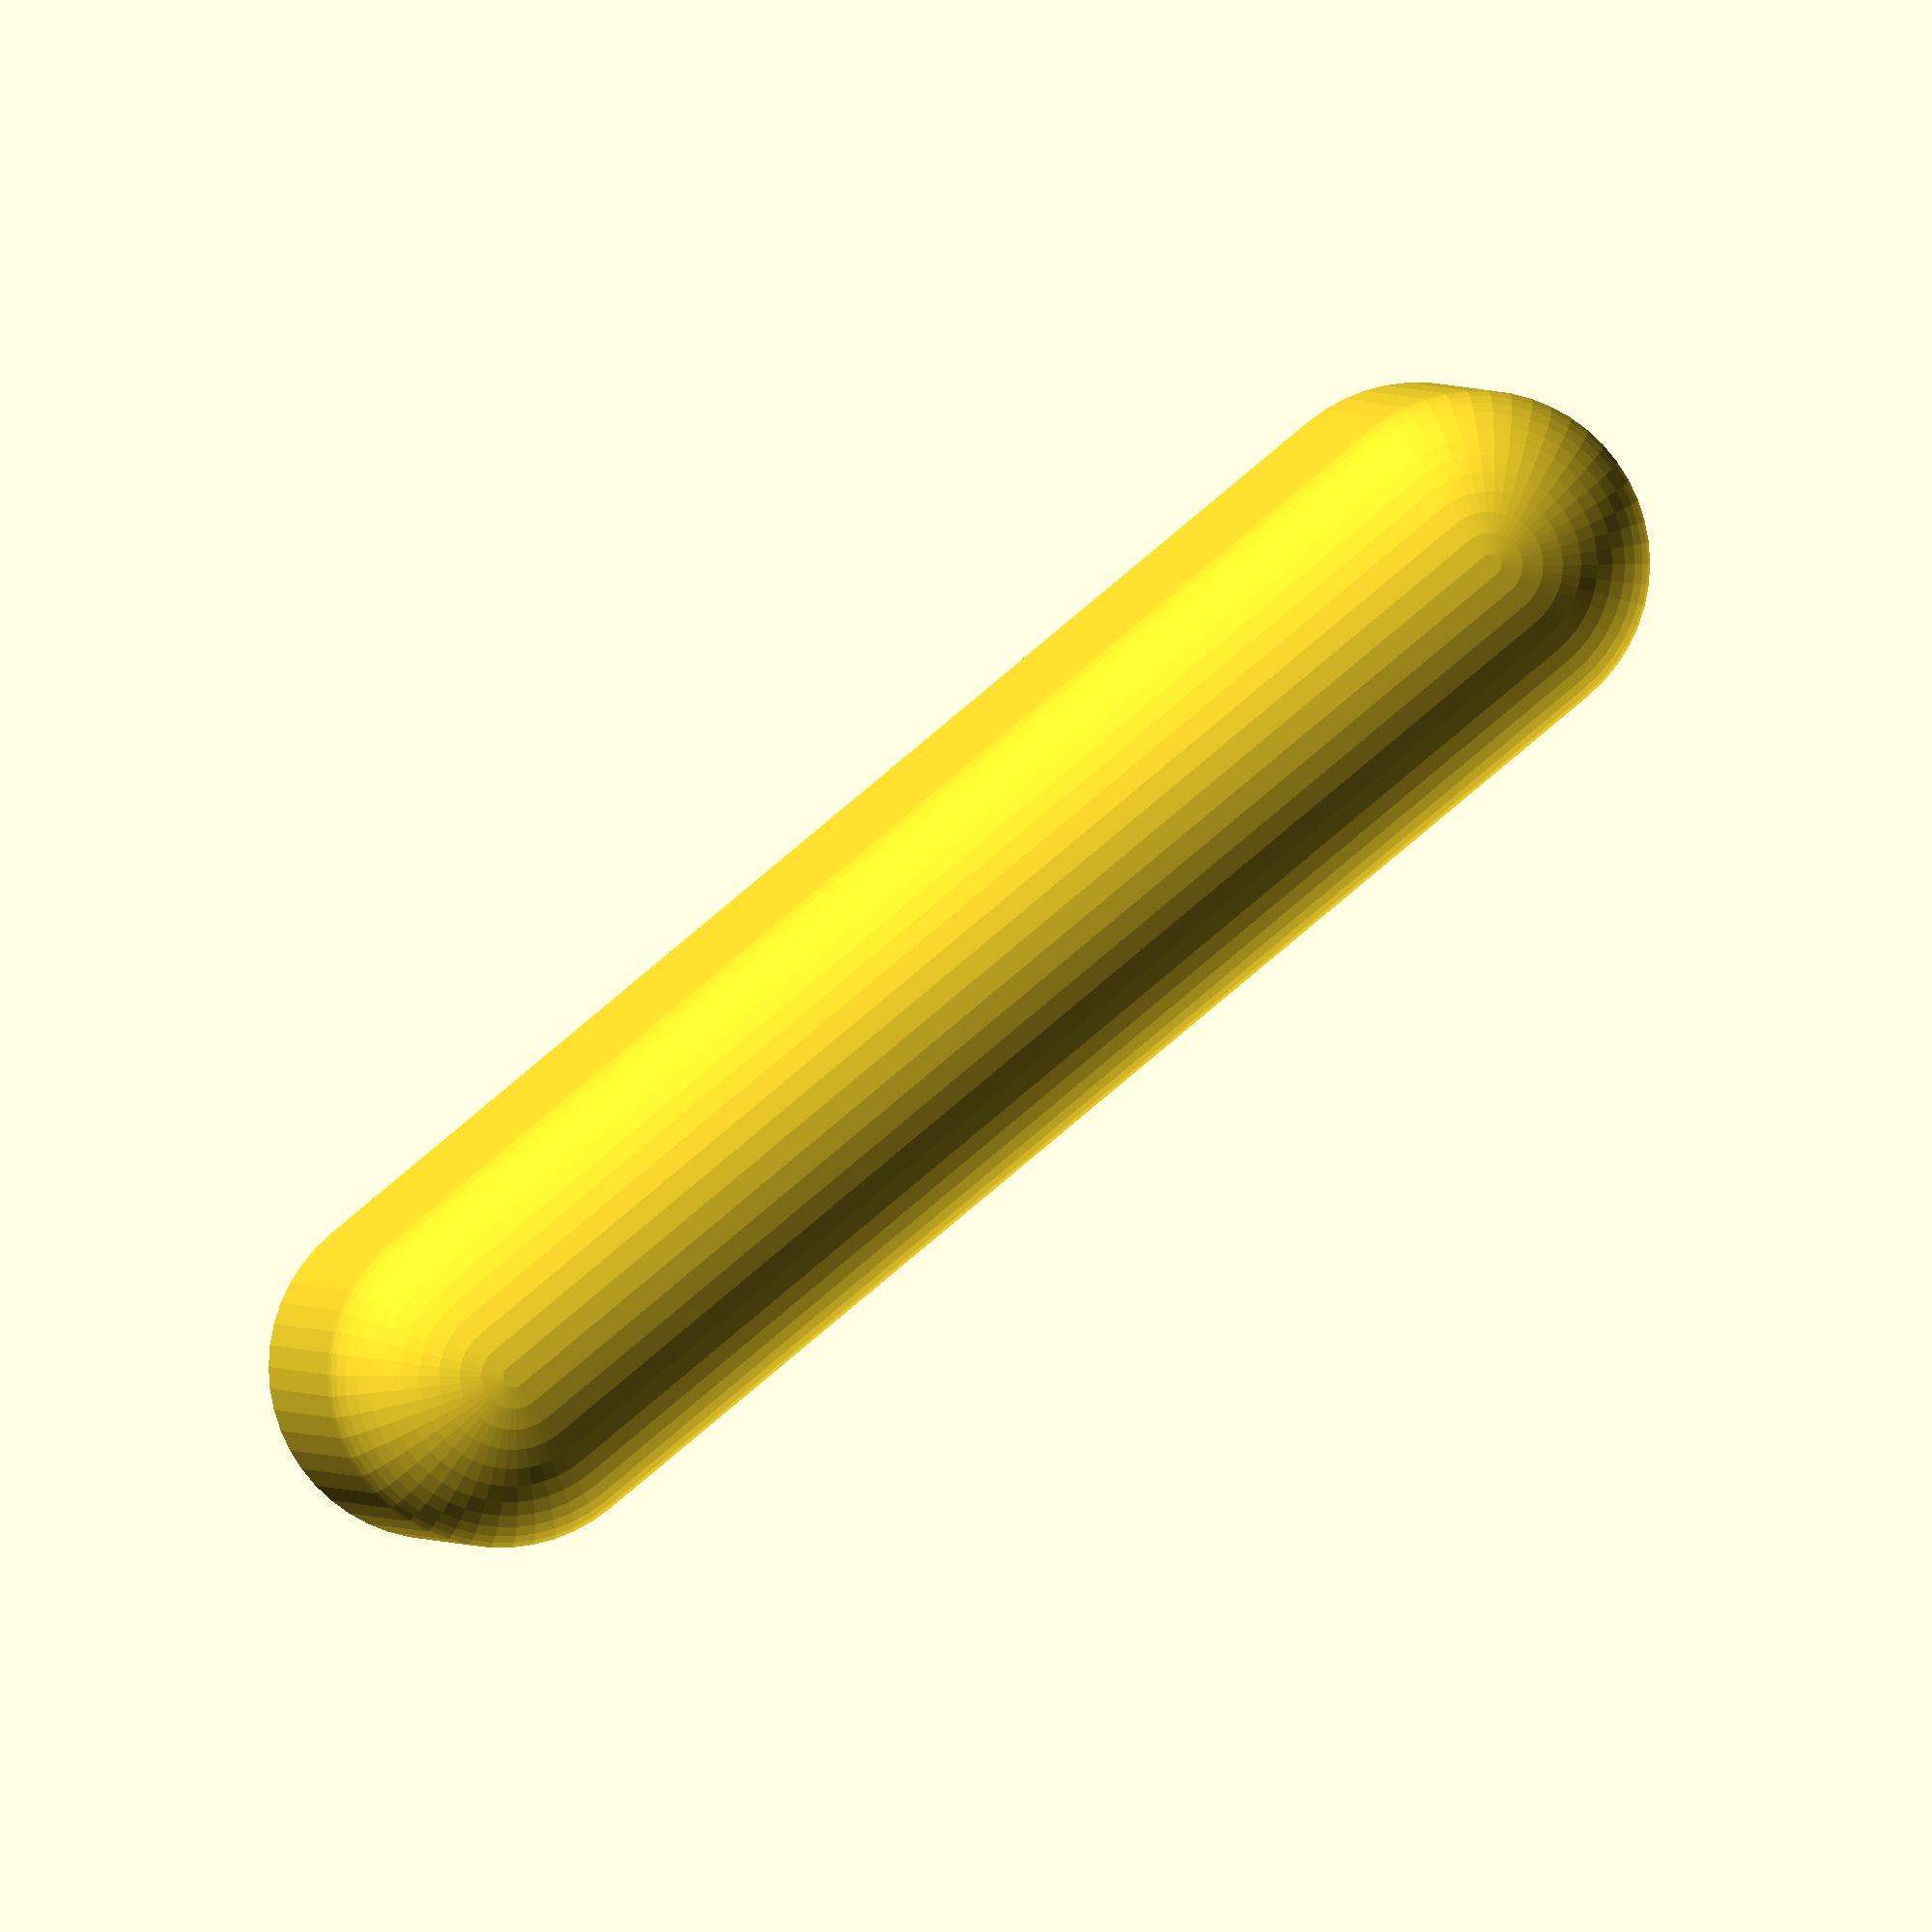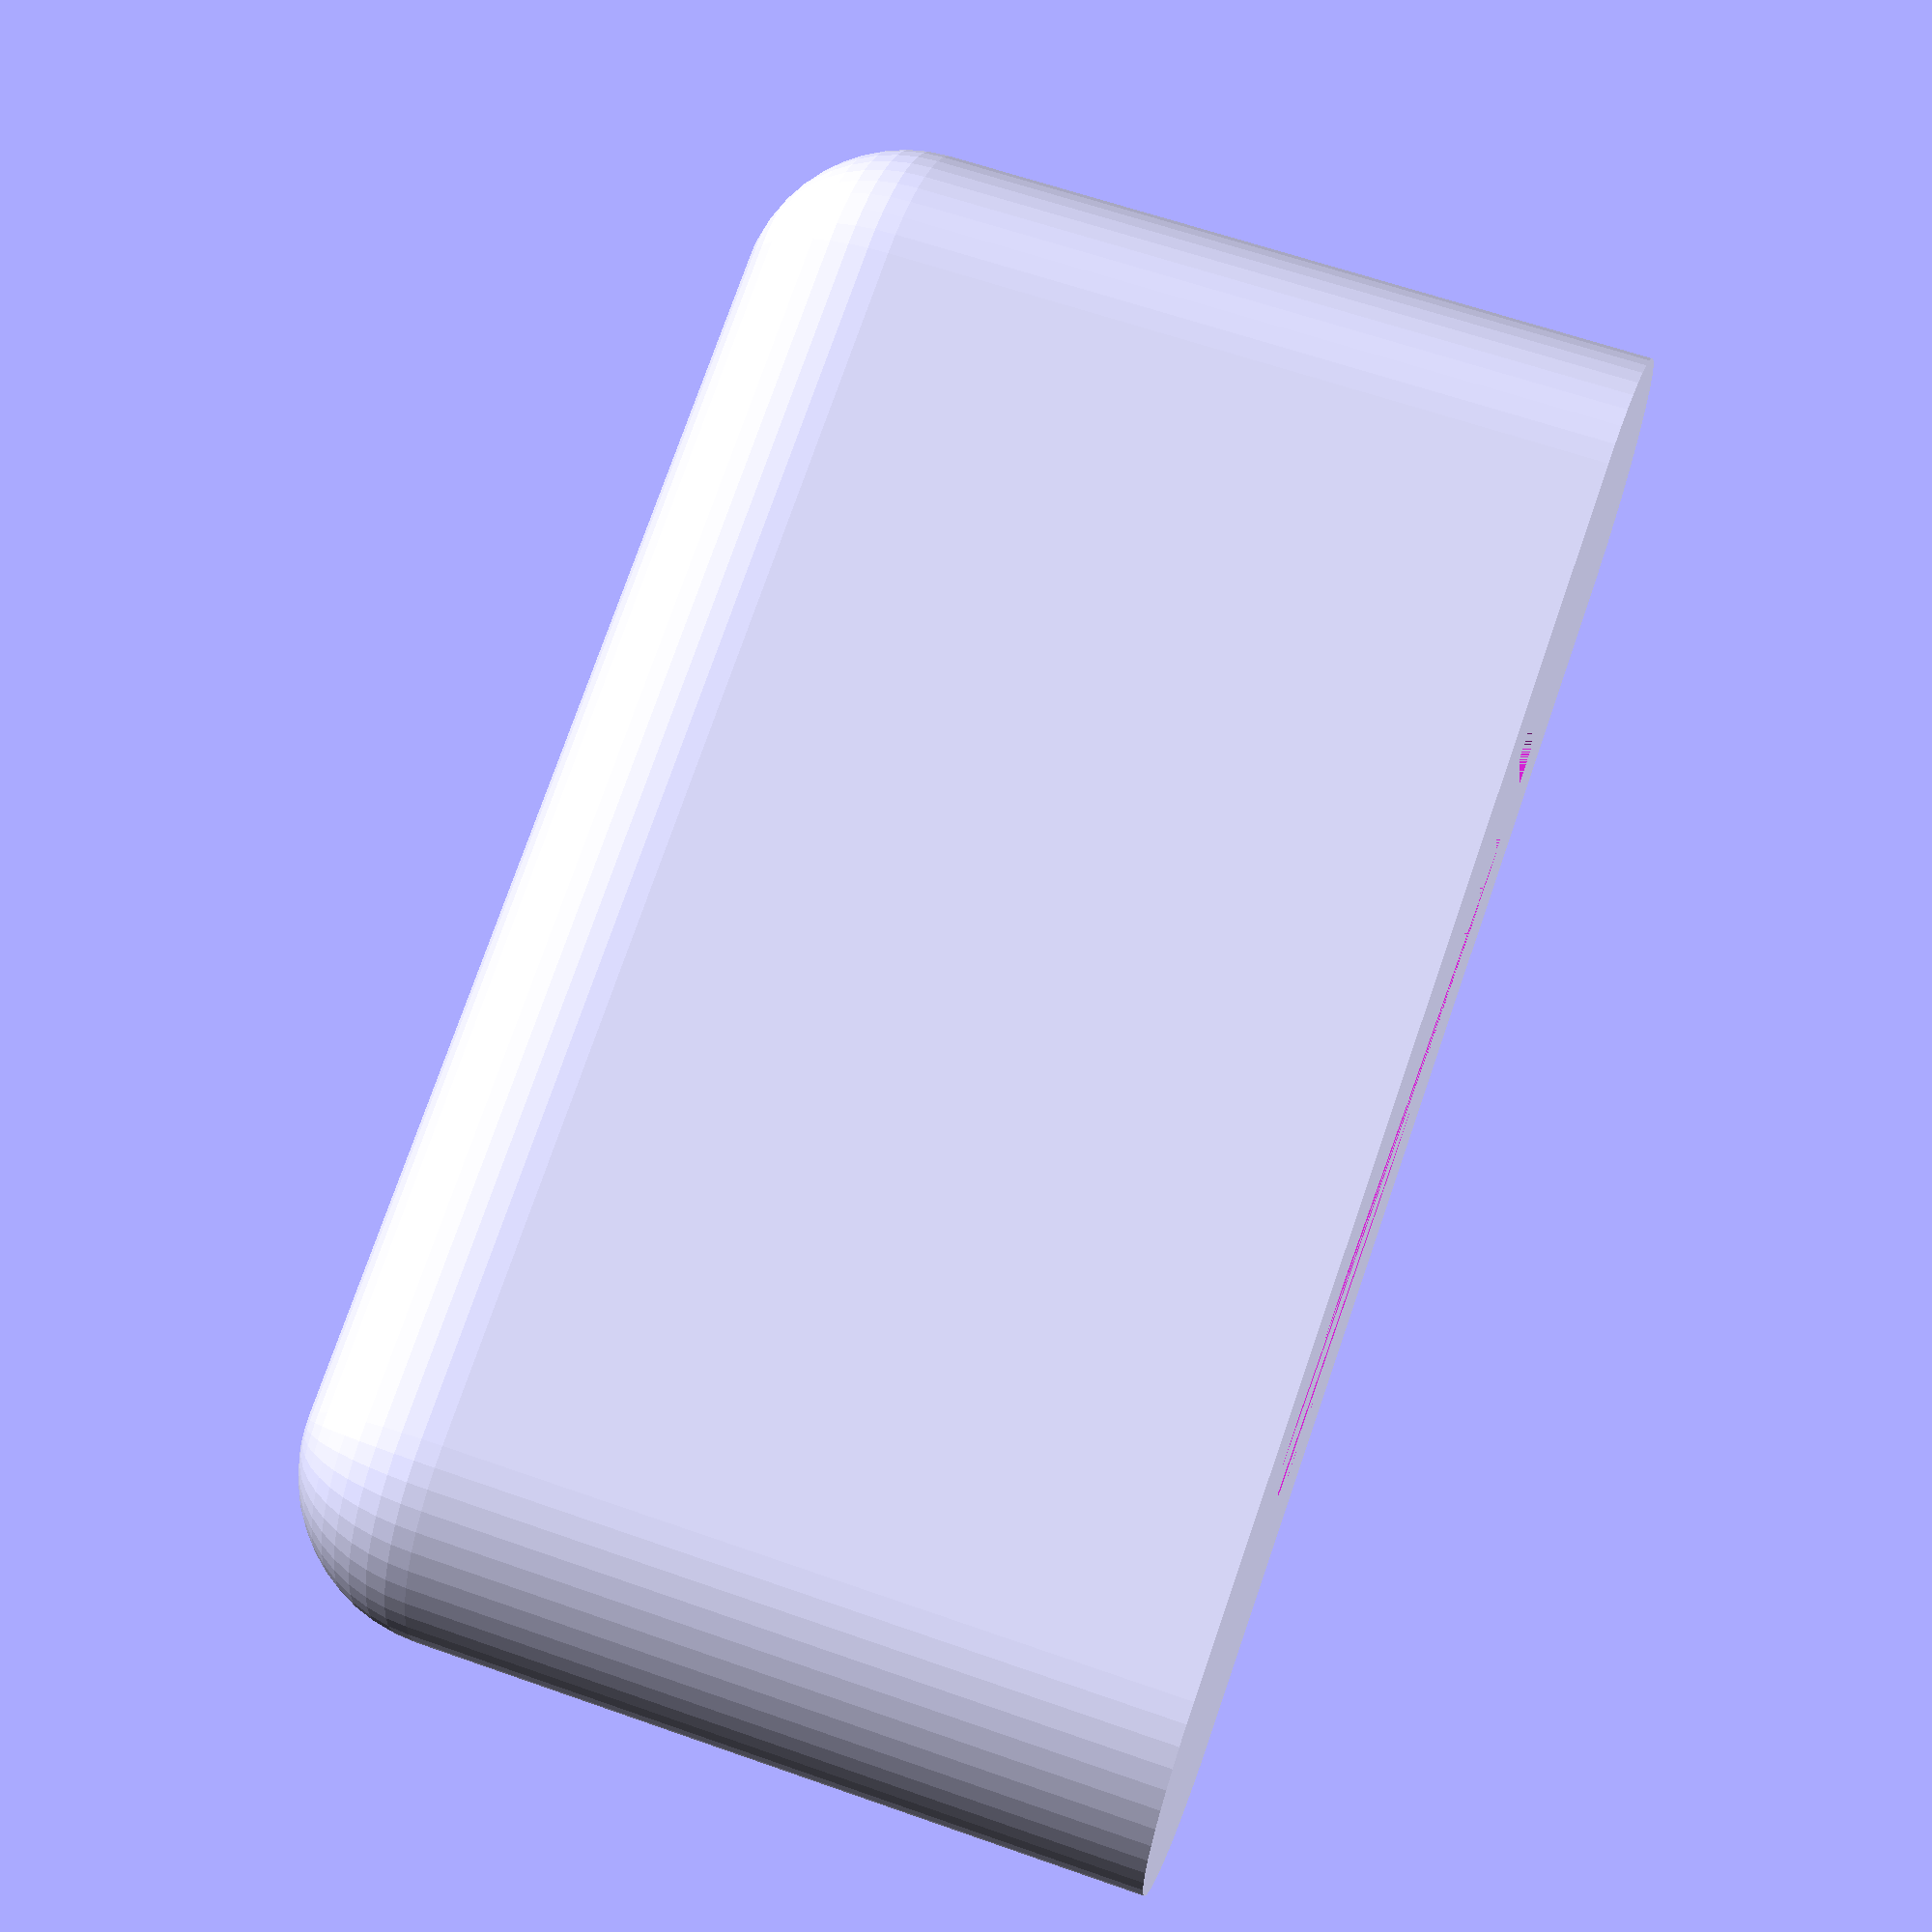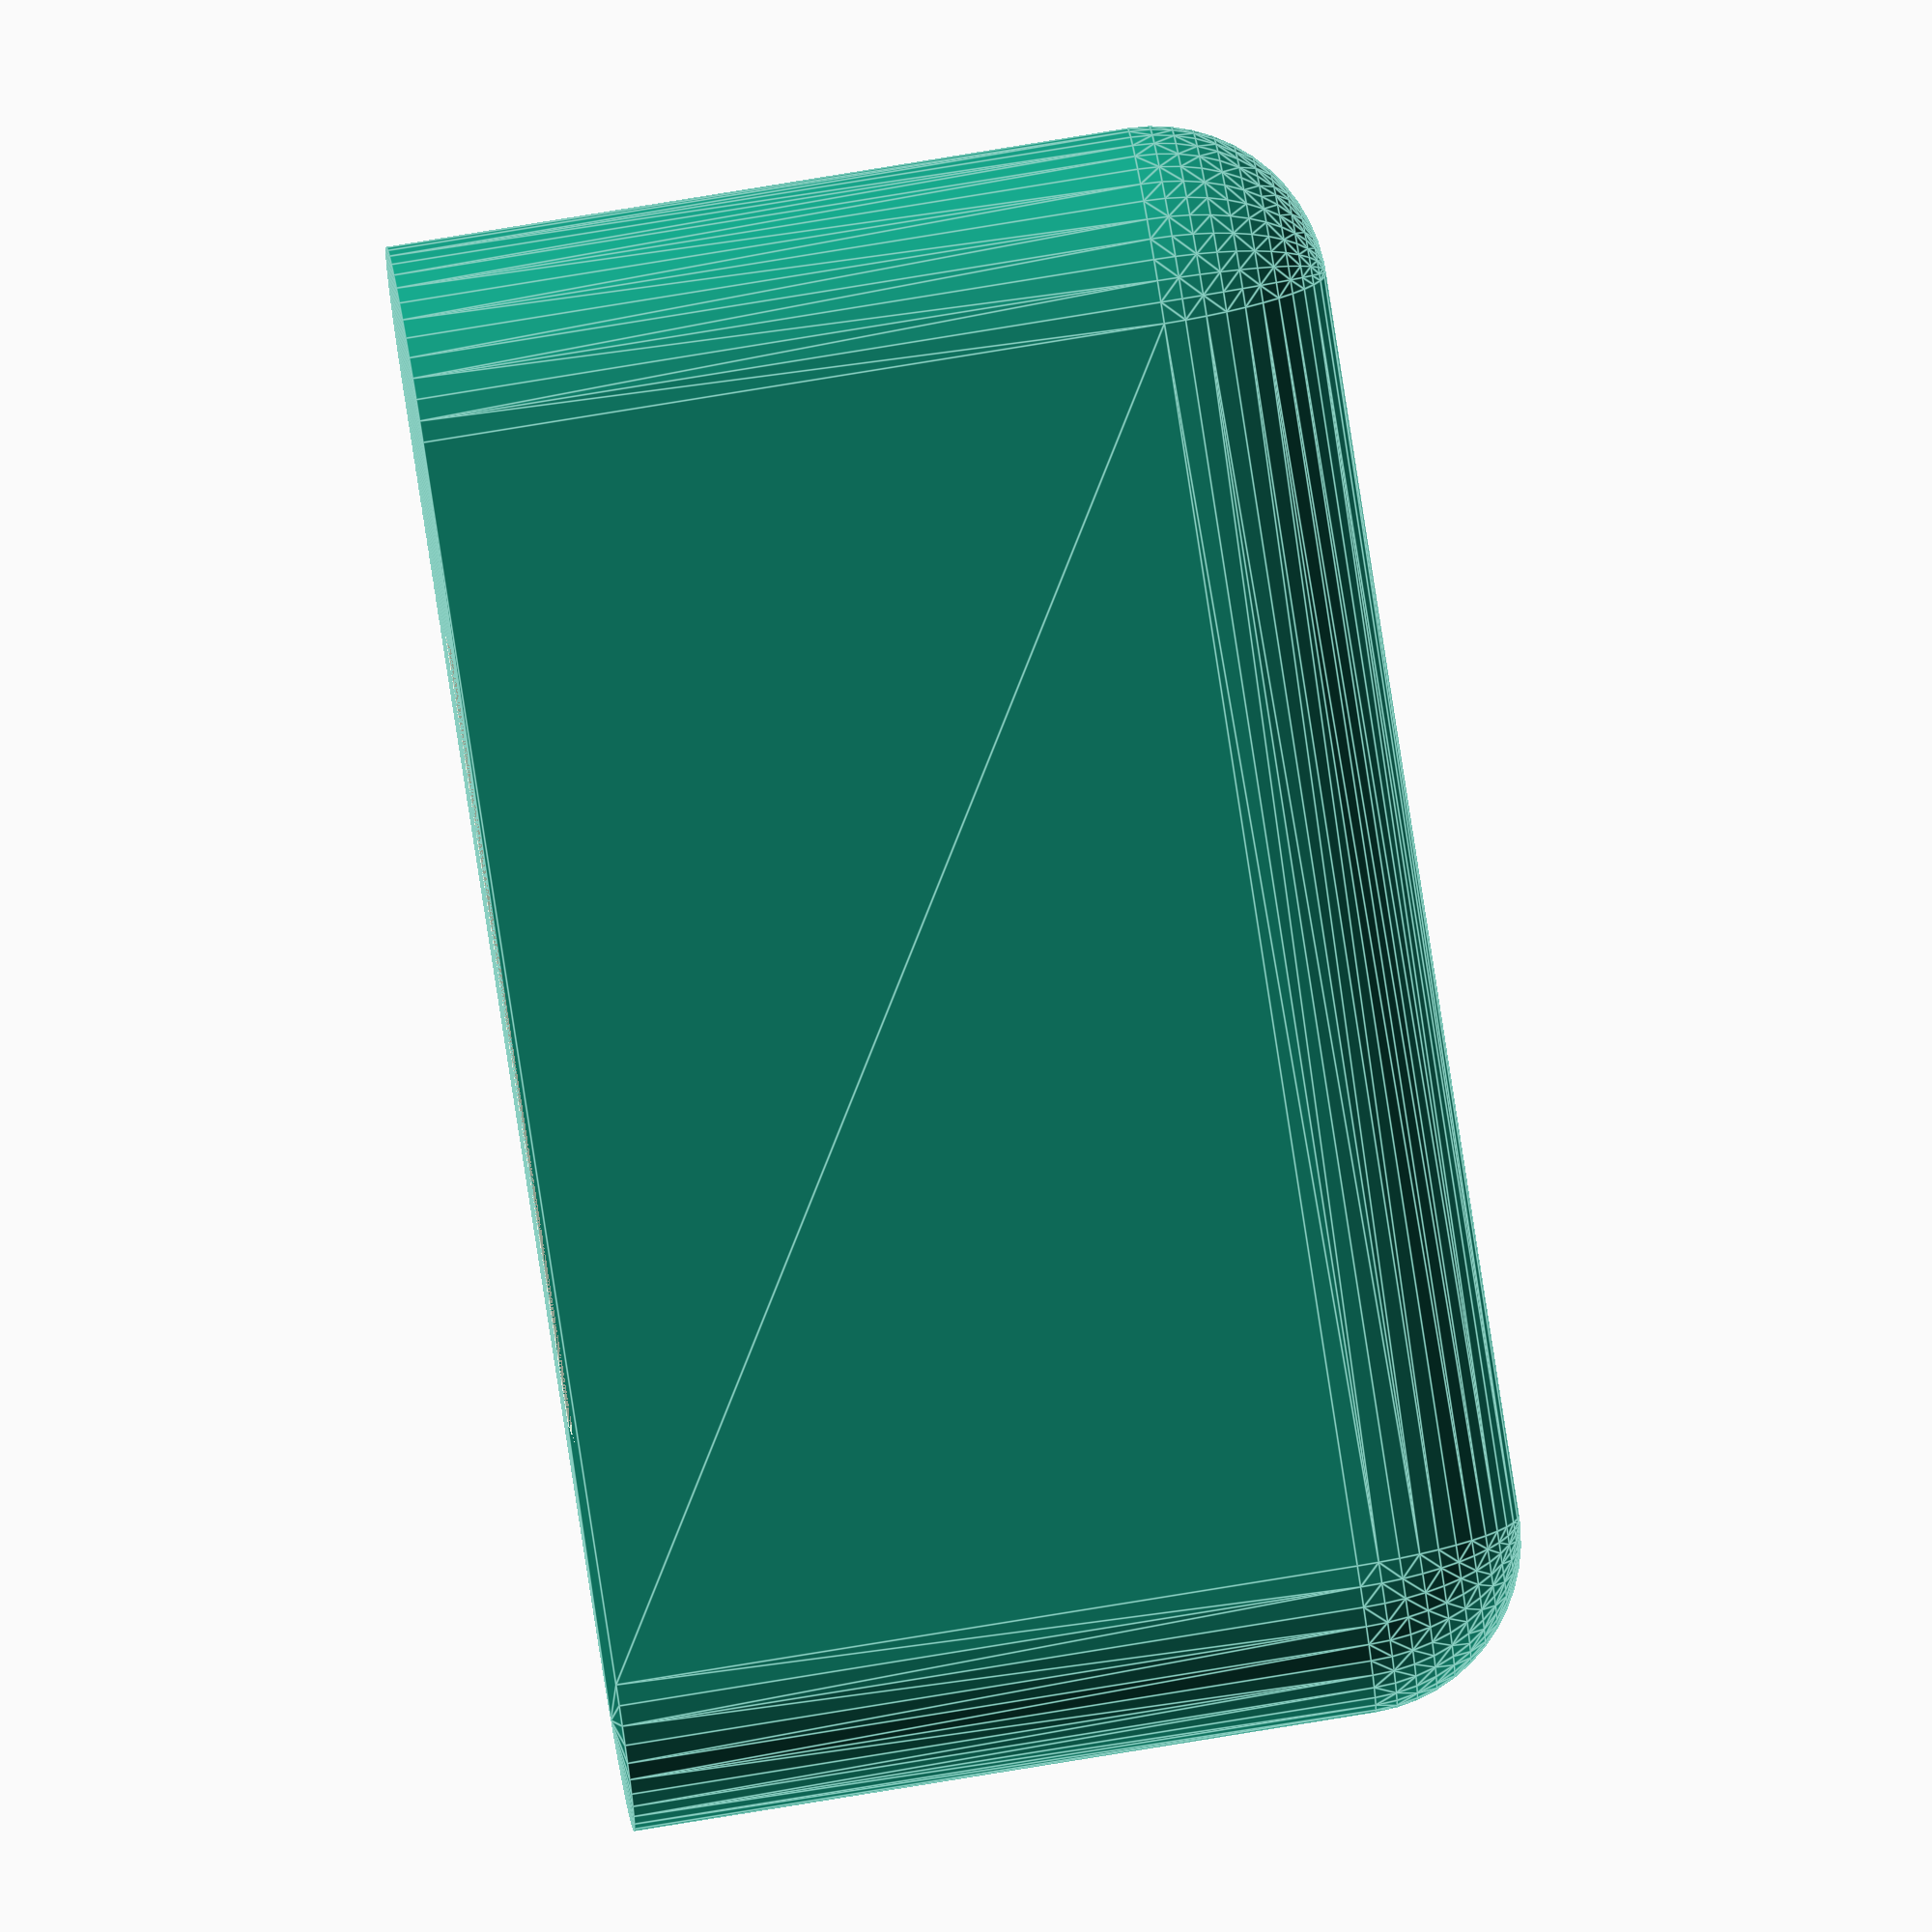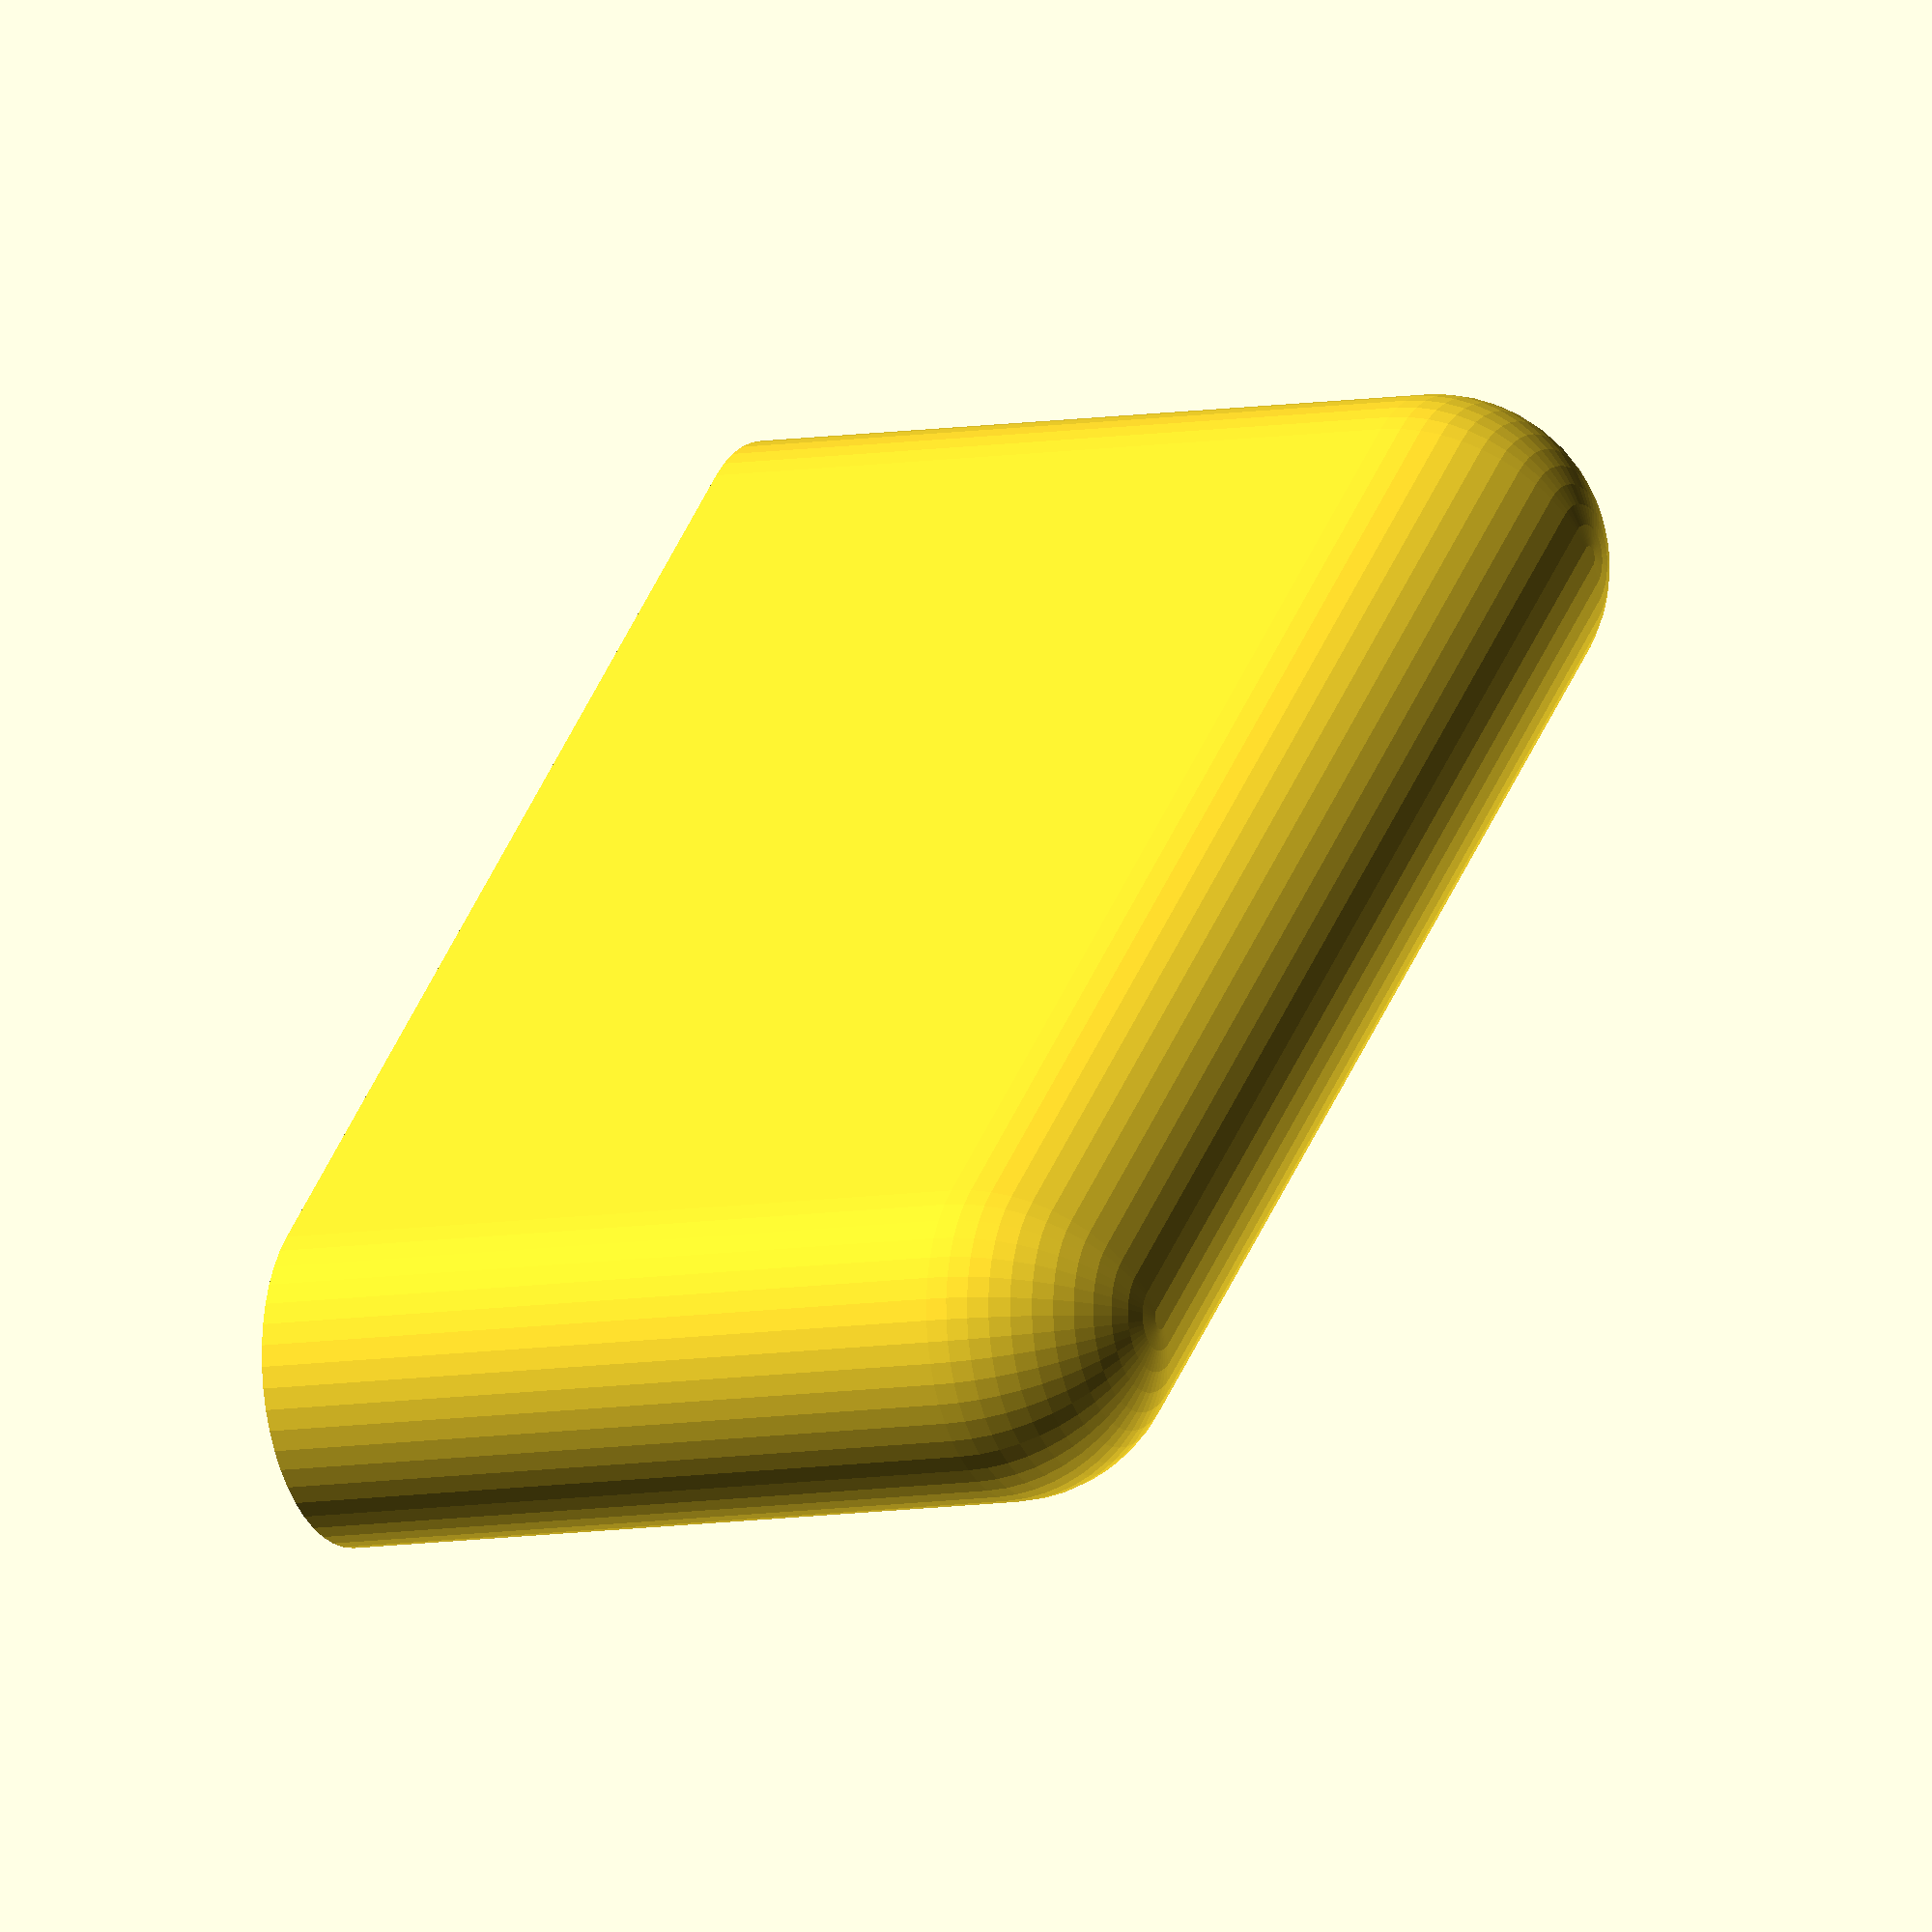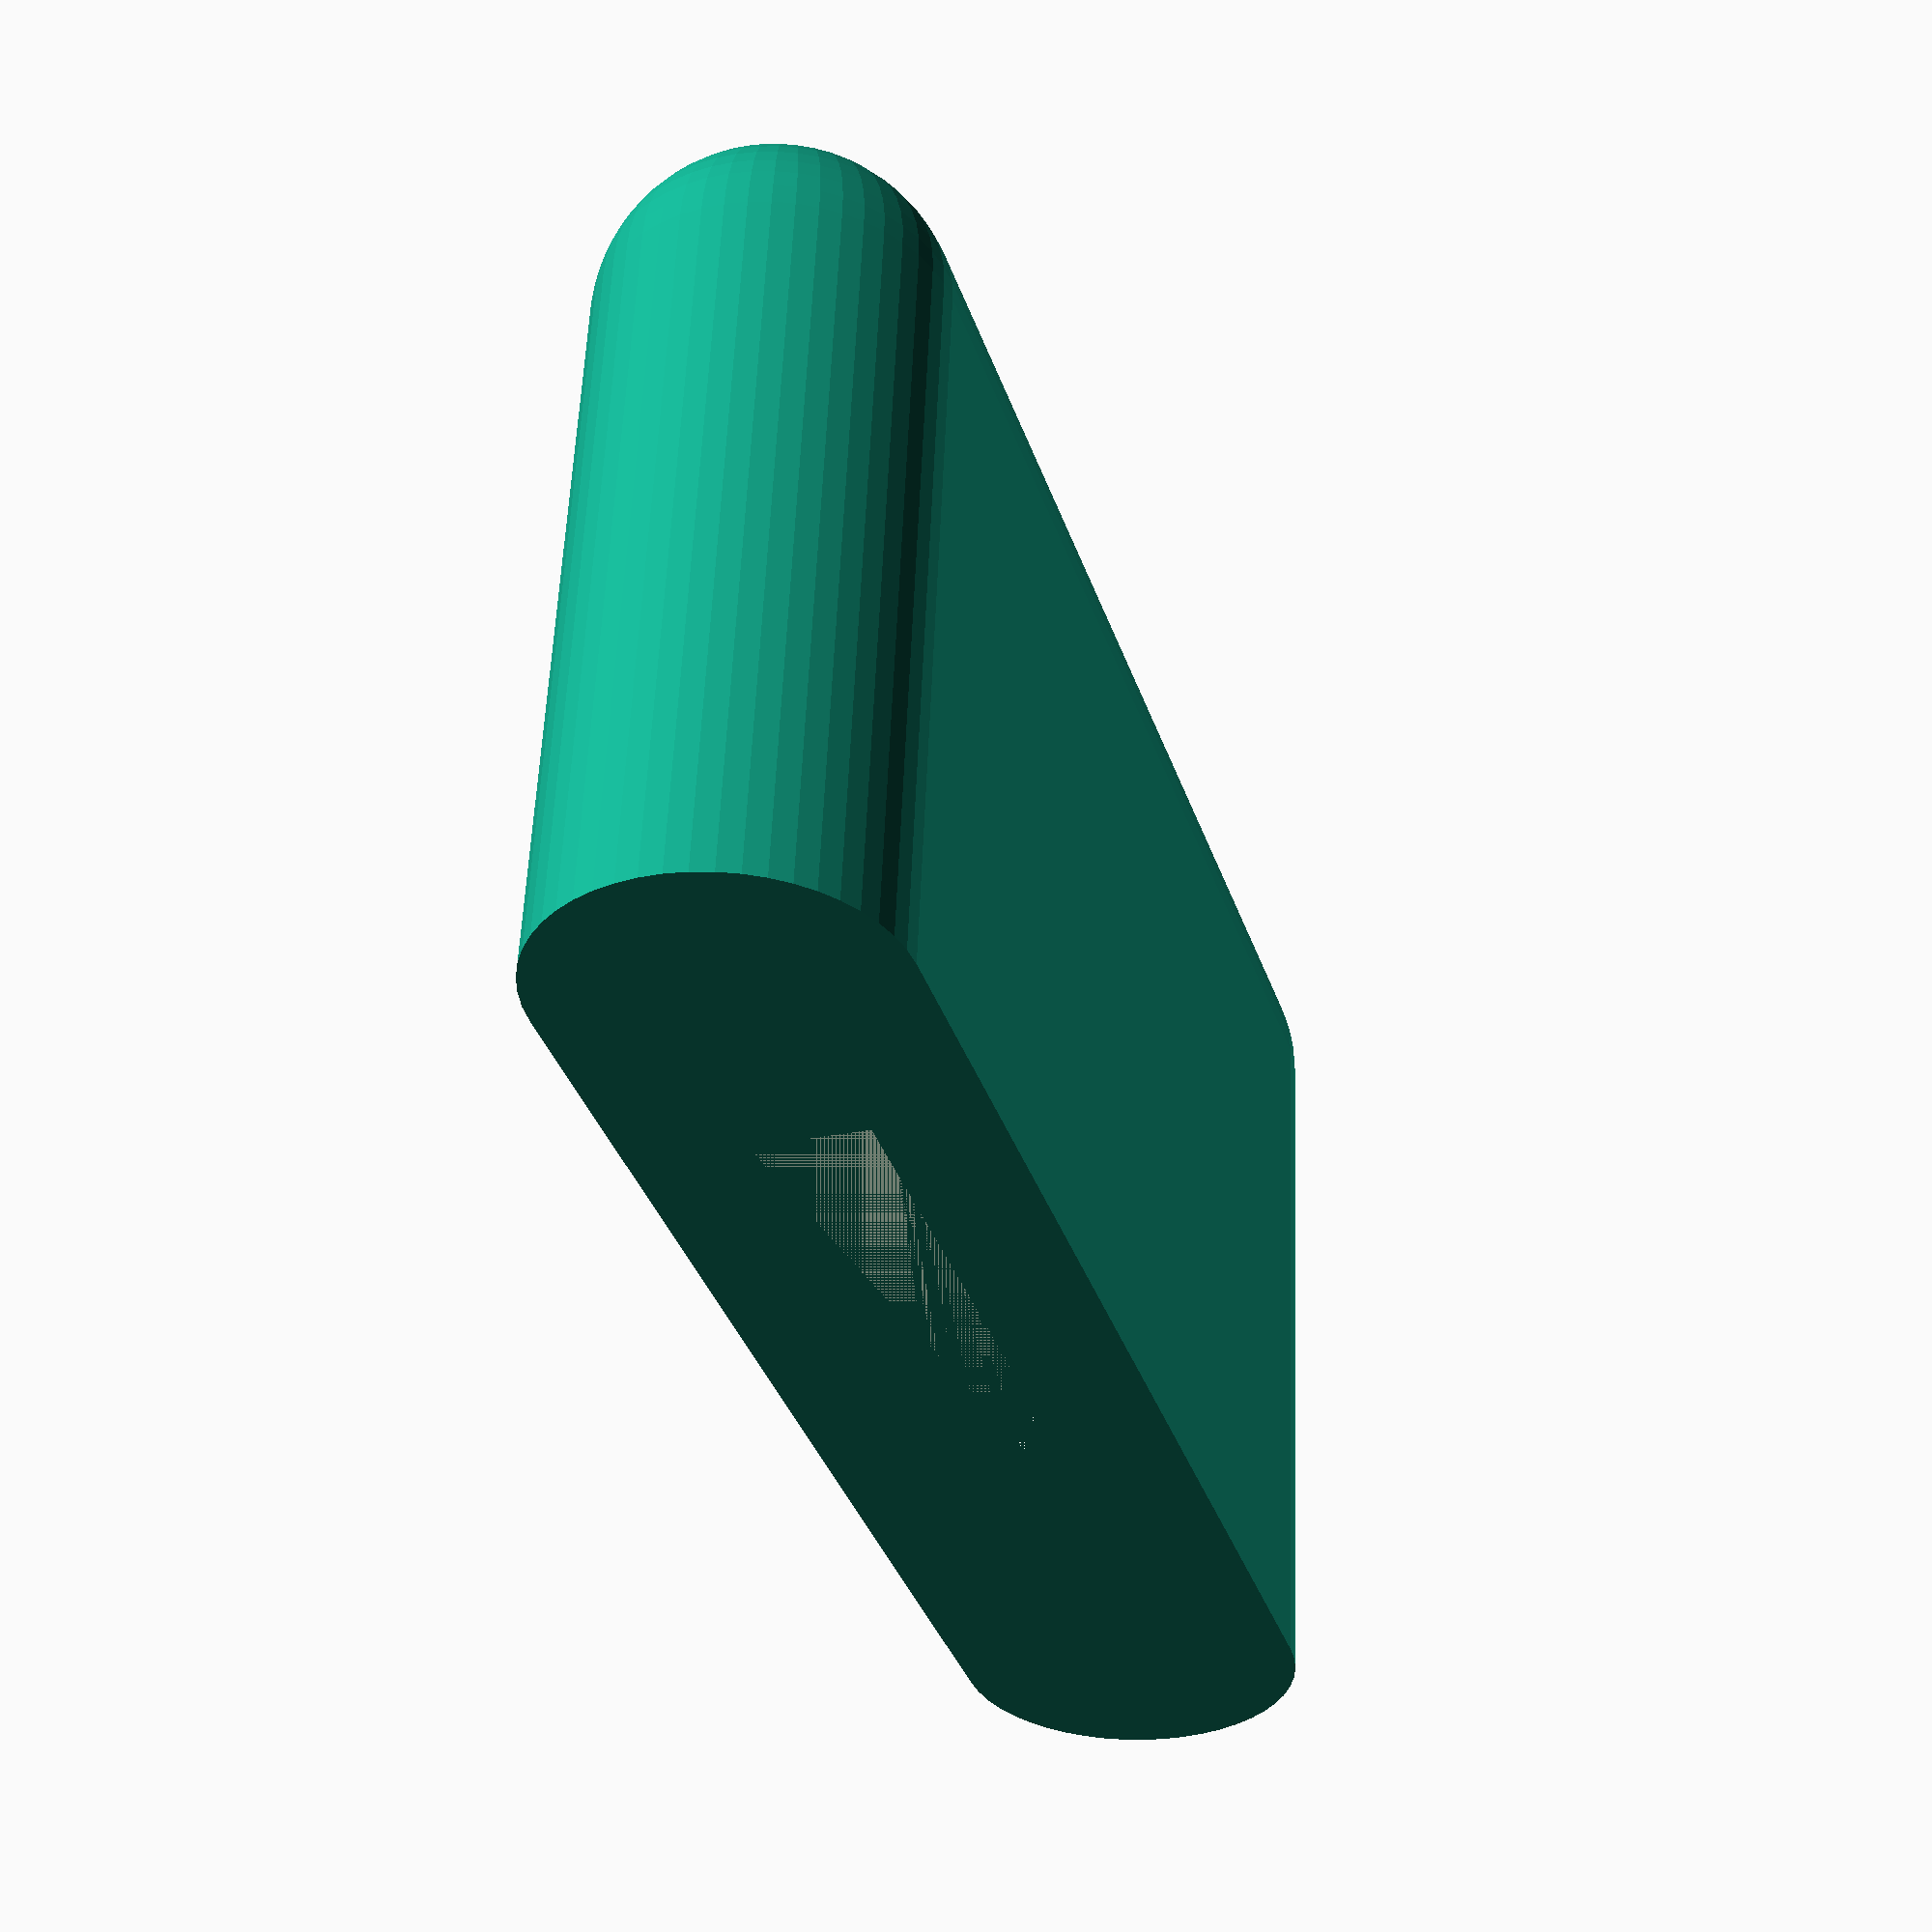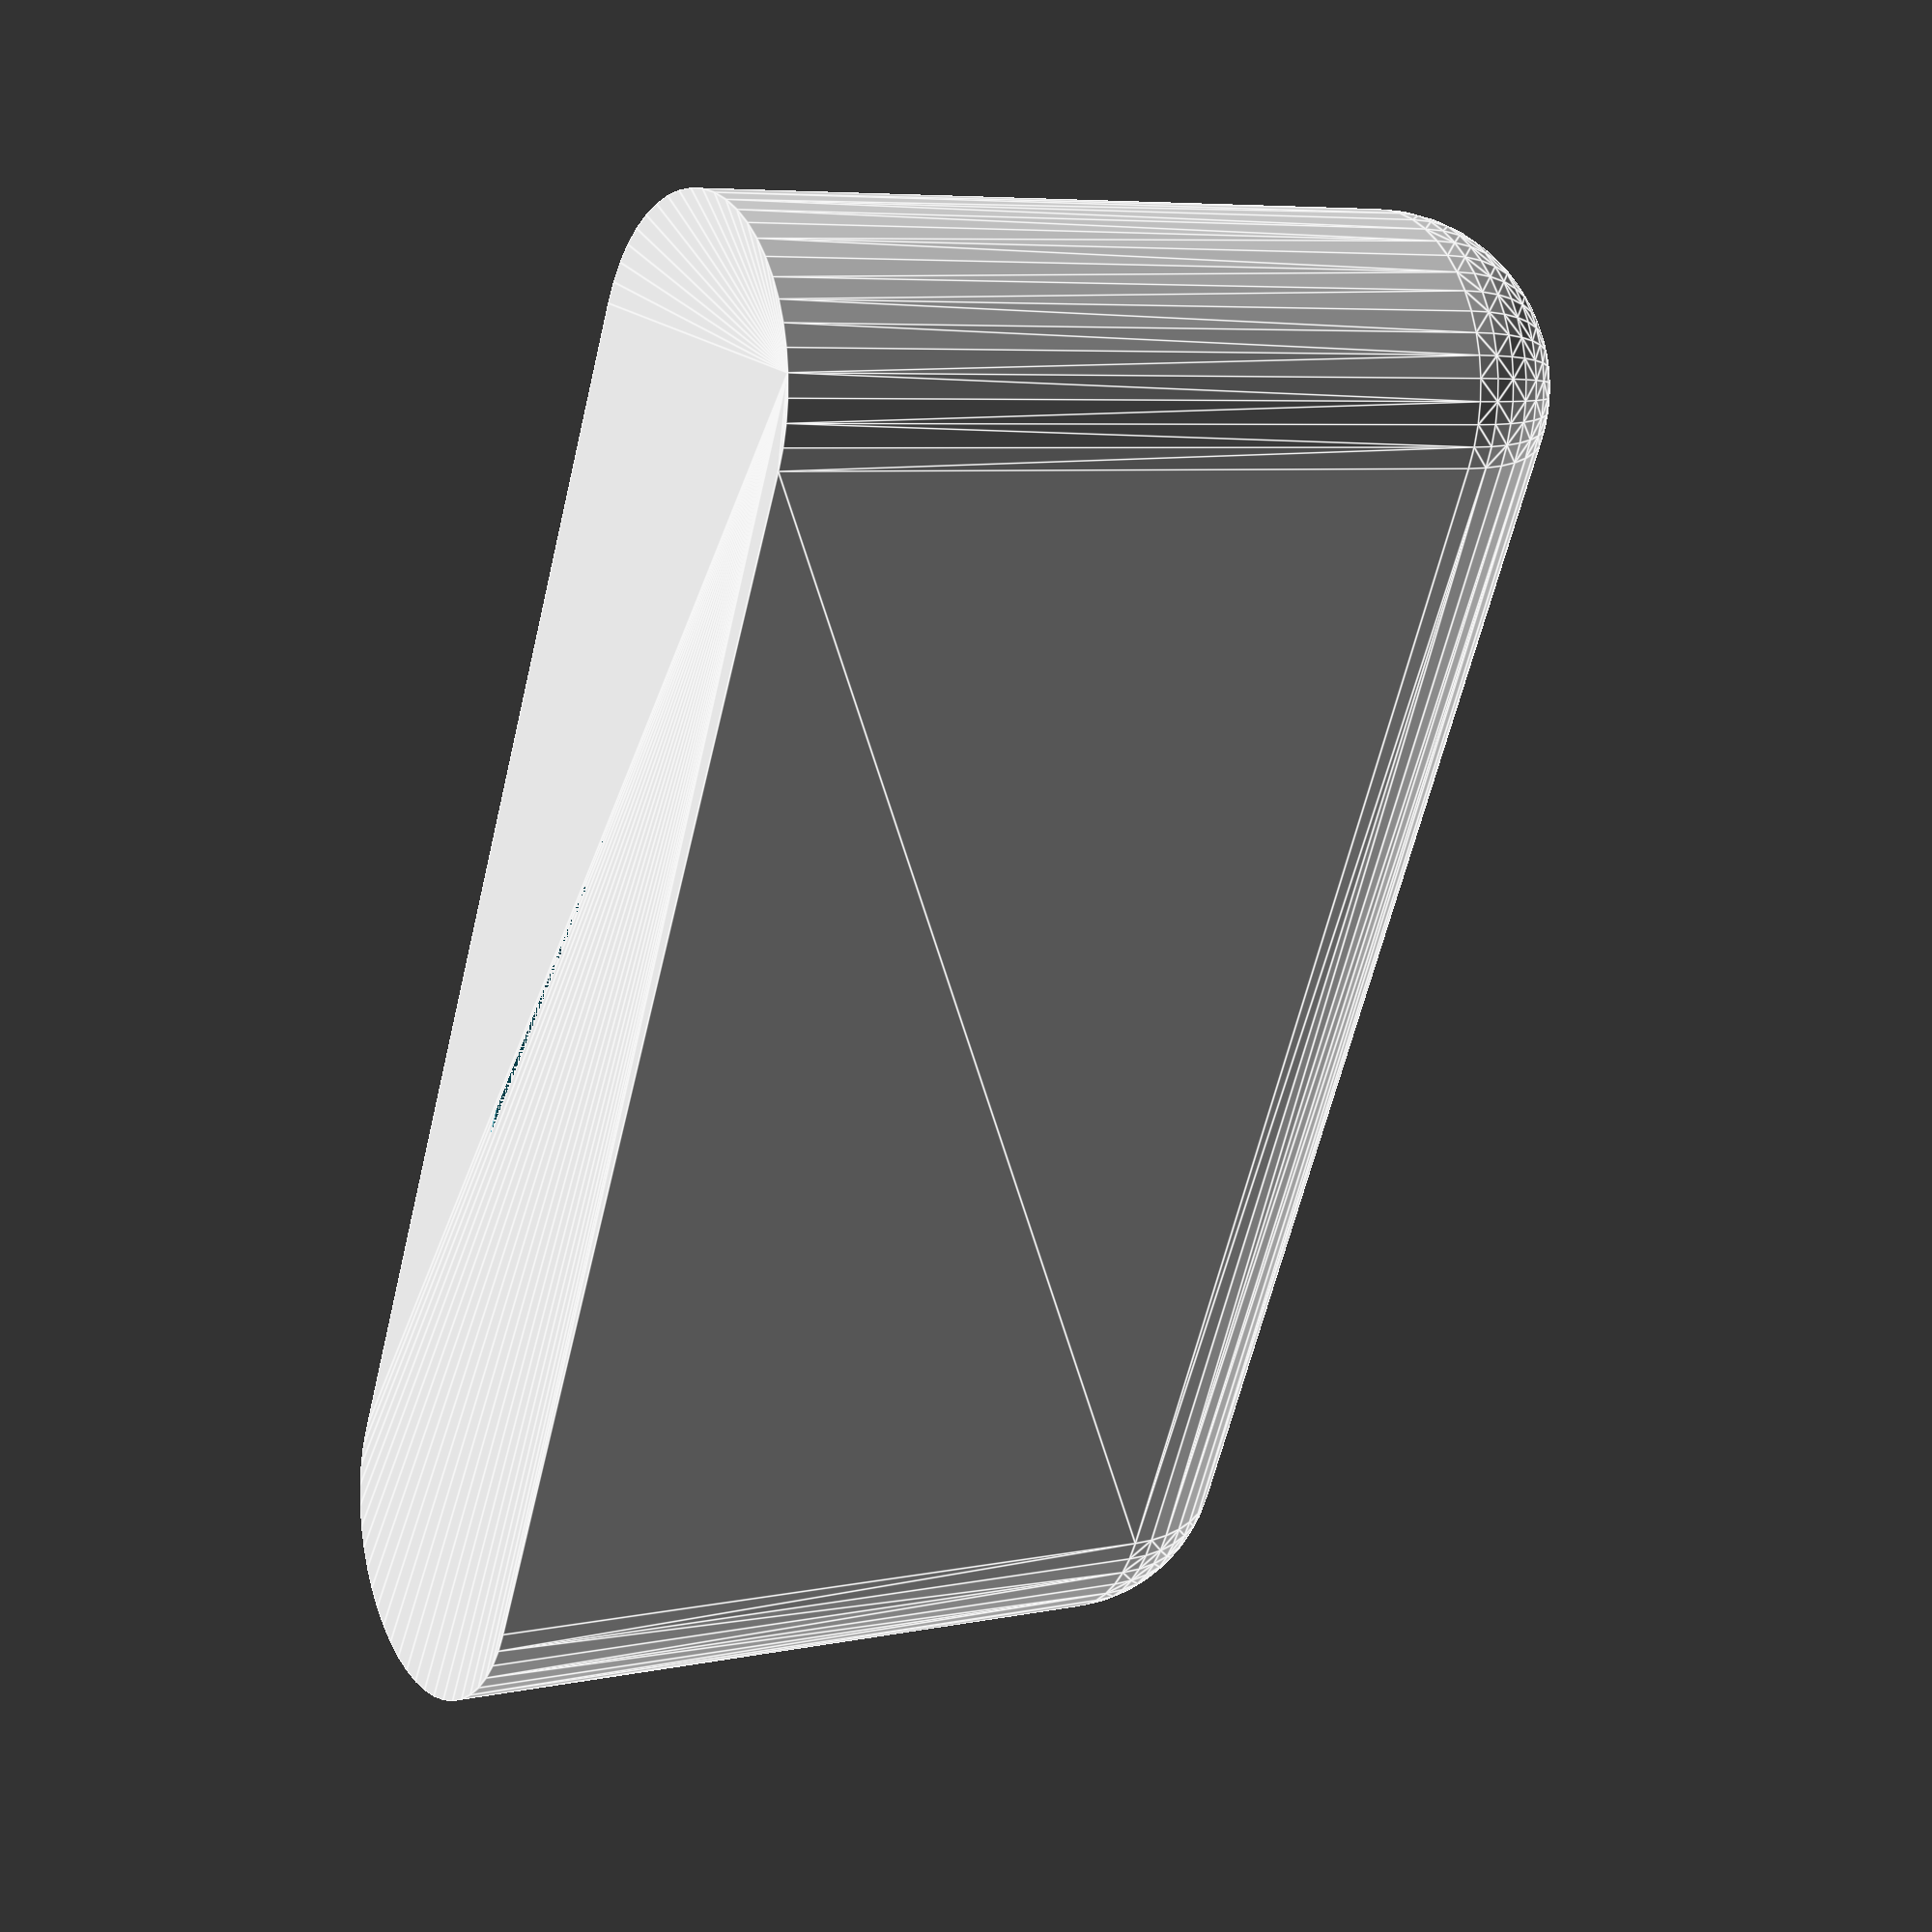
<openscad>
width=3;
length=14;
height=8;
tab_width=1;
tab_length=7;
tab_height=6;
resolution=50;

$fn=resolution;

difference(){
  hull(){
    cube ([width,length-width*2,height-width],center=true);
    translate ([0,-length/2+width/2,height/2-width/2])
      sphere (r=width/2,center=true);  
    translate ([0,length/2-width/2,height/2-width/2])
      sphere (r=width/2,center=true);  
    translate ([0,-length/2+width/2,-height/2+.5])
      cylinder (r=width/2,h=1,center=true);
    translate ([0,length/2-width/2,-height/2+.5])
      cylinder (r=width/2,h=1,center=true);  
}
  translate ([0,0,(tab_height-height)/2])
    cube ([tab_width,tab_length,tab_height],center=true);  
}
</openscad>
<views>
elev=359.4 azim=230.4 roll=355.5 proj=o view=wireframe
elev=298.9 azim=285.0 roll=109.9 proj=p view=wireframe
elev=281.6 azim=250.0 roll=260.7 proj=o view=edges
elev=187.6 azim=46.4 roll=242.2 proj=o view=wireframe
elev=305.1 azim=17.3 roll=182.2 proj=p view=wireframe
elev=173.8 azim=154.1 roll=302.0 proj=p view=edges
</views>
